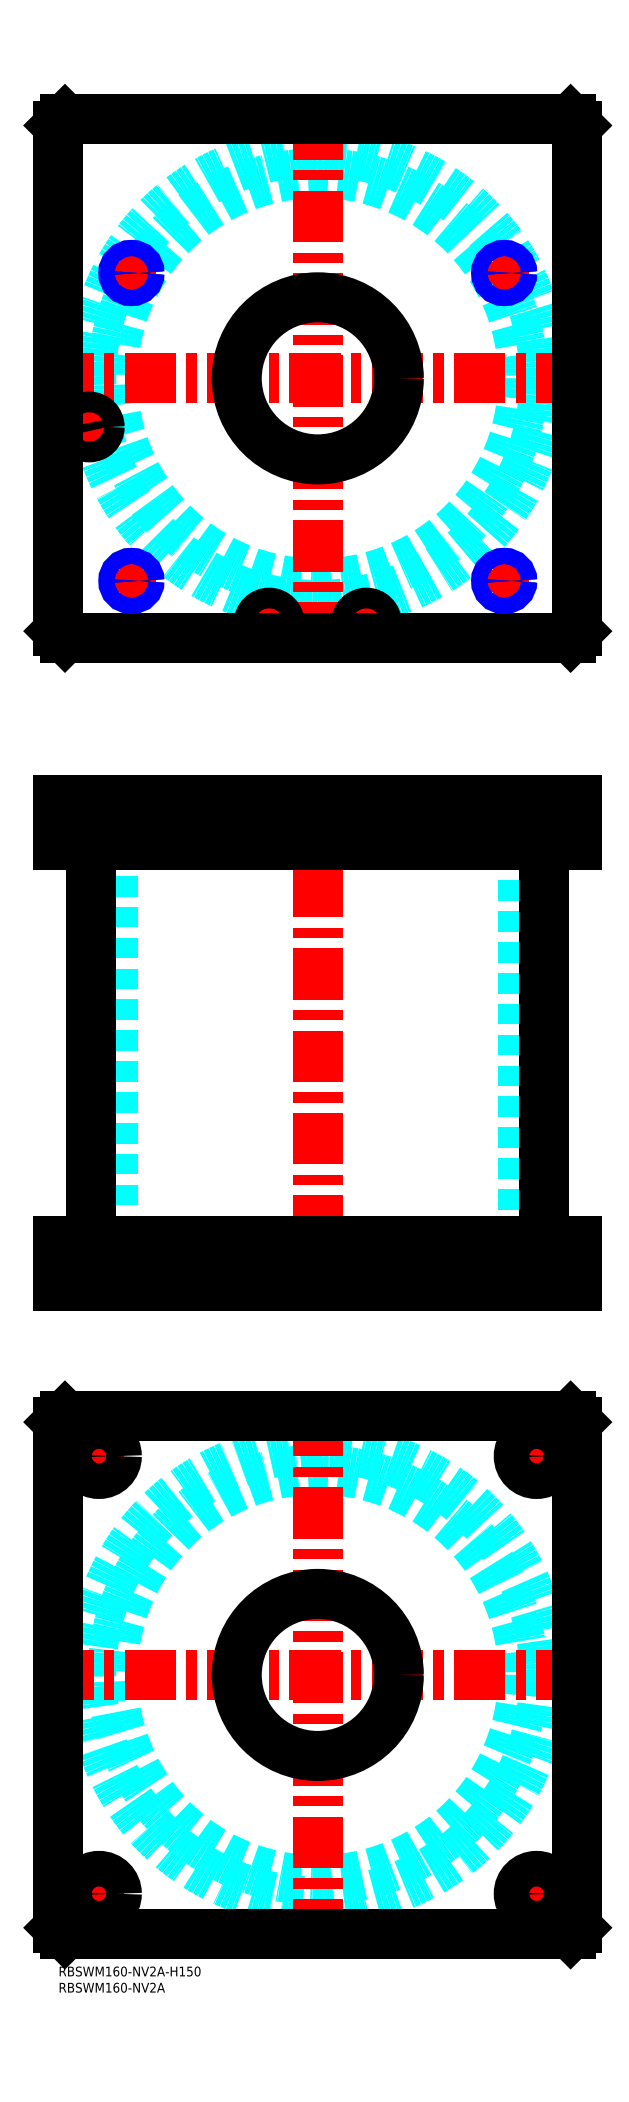
<metadata>
{"format":"dxf","ext":"dxf","renderer":"ezdxf+matplotlib","layout":"modelspace","background":"white","min_lineweight":24,"dpi":150}
</metadata>
<code>
0
SECTION
2
ENTITIES
0
TEXT
8
MSM_PART_NUMBER
10
0
20
-8
30
0
40
3
1
RBSWM160-NV2A
0
TEXT
8
MSM_PART_NUMBER
10
0
20
-3
30
0
40
3
1
RBSWM160-NV2A-H150
0
CIRCLE
8
MSM_DASHED
10
80
20
90
30
0
40
63.3
0
CIRCLE
8
MSM_DASHED
10
80
20
90
30
0
40
69.9
0
LINE
8
MSM_CENTER
10
-5
20
90
30
0
11
165
21
90
31
0
0
LINE
8
MSM_CENTER
10
80
20
5
30
0
11
80
21
175
31
0
0
LINE
8
MSM_CENTER
10
6
20
157.5
30
0
11
19
21
157.5
31
0
0
LINE
8
MSM_CENTER
10
12.5
20
151
30
0
11
12.5
21
164
31
0
0
LINE
8
MSM_CENTER
10
6
20
22.5
30
0
11
19
21
22.5
31
0
0
LINE
8
MSM_CENTER
10
12.5
20
16
30
0
11
12.5
21
29
31
0
0
LINE
8
MSM_CENTER
10
141
20
157.5
30
0
11
154
21
157.5
31
0
0
LINE
8
MSM_CENTER
10
147.5
20
151
30
0
11
147.5
21
164
31
0
0
LINE
8
MSM_CENTER
10
141
20
22.5
30
0
11
154
21
22.5
31
0
0
LINE
8
MSM_CENTER
10
147.5
20
16
30
0
11
147.5
21
29
31
0
0
CIRCLE
8
MSM_CONTINUOUS
10
12.5
20
157.5
30
0
40
5.5
0
LINE
8
MSM_CONTINUOUS
10
2
20
170
30
0
11
158
21
170
31
0
0
CIRCLE
8
MSM_CONTINUOUS
10
80
20
90
30
0
40
25
0
CIRCLE
8
MSM_CONTINUOUS
10
12.5
20
22.5
30
0
40
5.5
0
CIRCLE
8
MSM_CONTINUOUS
10
147.5
20
157.5
30
0
40
5.5
0
CIRCLE
8
MSM_CONTINUOUS
10
147.5
20
22.5
30
0
40
5.5
0
LINE
8
MSM_CONTINUOUS
10
2
20
10
30
0
11
0
21
12
31
0
0
LINE
8
MSM_CONTINUOUS
10
158
20
10
30
0
11
2
21
10
31
0
0
LINE
8
MSM_CONTINUOUS
10
160
20
12
30
0
11
158
21
10
31
0
0
LINE
8
MSM_CONTINUOUS
10
160
20
168
30
0
11
160
21
12
31
0
0
LINE
8
MSM_CONTINUOUS
10
158
20
170
30
0
11
160
21
168
31
0
0
LINE
8
MSM_CONTINUOUS
10
0
20
168
30
0
11
2
21
170
31
0
0
LINE
8
MSM_CONTINUOUS
10
0
20
12
30
0
11
0
21
168
31
0
0
LINE
8
MSM_DASHED
10
7
20
348
30
0
11
7
21
346
31
0
0
LINE
8
MSM_DASHED
10
12
20
346
30
0
11
12
21
348
31
0
0
LINE
8
MSM_DASHED
10
6.5
20
359.8
30
0
11
6.5
21
348
31
0
0
LINE
8
MSM_DASHED
10
12.5
20
348
30
0
11
12.5
21
359.8
31
0
0
LINE
8
MSM_DASHED
10
12.5
20
348
30
0
11
6.5
21
348
31
0
0
LINE
8
MSM_DASHED
10
12.5
20
359.8
30
0
11
12.7
21
360
31
0
0
LINE
8
MSM_DASHED
10
6.3
20
360
30
0
11
6.5
21
359.8
31
0
0
LINE
8
MSM_DASHED
10
12.5
20
359.8
30
0
11
6.5
21
359.8
31
0
0
LINE
8
MSM_DASHED
10
55
20
360
30
0
11
55
21
346
31
0
0
LINE
8
MSM_DASHED
10
105
20
346
30
0
11
105
21
360
31
0
0
LINE
8
MSM_DASHED
10
55
20
224
30
0
11
55
21
210
31
0
0
LINE
8
MSM_DASHED
10
105
20
210
30
0
11
105
21
224
31
0
0
LINE
8
MSM_DASHED
10
16.7
20
346
30
0
11
16.7
21
224
31
0
0
LINE
8
MSM_DASHED
10
143.3
20
224
30
0
11
143.3
21
346
31
0
0
LINE
8
MSM_DASHED
10
20.43
20
359.6
30
0
11
20.43
21
347.6
31
0
0
LINE
8
MSM_DASHED
10
24.57
20
347.6
30
0
11
24.57
21
359.6
31
0
0
LINE
8
MSM_DASHED
10
22.5
20
346.4
30
0
11
24.57
21
347.6
31
0
0
LINE
8
MSM_DASHED
10
20.43
20
347.6
30
0
11
22.5
21
346.4
31
0
0
LINE
8
MSM_DASHED
10
24.57
20
347.6
30
0
11
20.43
21
347.6
31
0
0
LINE
8
MSM_DASHED
10
137.5
20
346.4
30
0
11
139.6
21
347.6
31
0
0
LINE
8
MSM_DASHED
10
135.4
20
347.6
30
0
11
137.5
21
346.4
31
0
0
LINE
8
MSM_DASHED
10
135.4
20
359.6
30
0
11
135.4
21
347.6
31
0
0
LINE
8
MSM_DASHED
10
139.6
20
347.6
30
0
11
139.6
21
359.6
31
0
0
LINE
8
MSM_DASHED
10
139.6
20
347.6
30
0
11
135.4
21
347.6
31
0
0
LINE
8
MSM_DASHED
10
139.6
20
359.6
30
0
11
140
21
360
31
0
0
LINE
8
MSM_DASHED
10
135
20
360
30
0
11
135.4
21
359.6
31
0
0
LINE
8
MSM_DASHED
10
139.6
20
359.6
30
0
11
135.4
21
359.6
31
0
0
LINE
8
MSM_DASHED
10
24.57
20
359.6
30
0
11
25
21
360
31
0
0
LINE
8
MSM_DASHED
10
20
20
360
30
0
11
20.43
21
359.6
31
0
0
LINE
8
MSM_DASHED
10
24.57
20
359.6
30
0
11
20.43
21
359.6
31
0
0
LINE
8
MSM_DASHED
10
153
20
210
30
0
11
153
21
224
31
0
0
LINE
8
MSM_DASHED
10
142
20
224
30
0
11
142
21
210
31
0
0
LINE
8
MSM_DASHED
10
18
20
210
30
0
11
18
21
224
31
0
0
LINE
8
MSM_DASHED
10
7
20
224
30
0
11
7
21
210
31
0
0
LINE
8
MSM_DASHED
10
92.5
20
348
30
0
11
92.5
21
346
31
0
0
LINE
8
MSM_DASHED
10
97.5
20
346
30
0
11
97.5
21
348
31
0
0
LINE
8
MSM_DASHED
10
62.5
20
348
30
0
11
62.5
21
346
31
0
0
LINE
8
MSM_DASHED
10
67.5
20
346
30
0
11
67.5
21
348
31
0
0
LINE
8
MSM_DASHED
10
92
20
359.8
30
0
11
92
21
348
31
0
0
LINE
8
MSM_DASHED
10
98
20
348
30
0
11
98
21
359.8
31
0
0
LINE
8
MSM_DASHED
10
98
20
348
30
0
11
92
21
348
31
0
0
LINE
8
MSM_DASHED
10
62
20
359.8
30
0
11
62
21
348
31
0
0
LINE
8
MSM_DASHED
10
68
20
348
30
0
11
68
21
359.8
31
0
0
LINE
8
MSM_DASHED
10
68
20
348
30
0
11
62
21
348
31
0
0
LINE
8
MSM_DASHED
10
98
20
359.8
30
0
11
98.2
21
360
31
0
0
LINE
8
MSM_DASHED
10
91.8
20
360
30
0
11
92
21
359.8
31
0
0
LINE
8
MSM_DASHED
10
98
20
359.8
30
0
11
92
21
359.8
31
0
0
LINE
8
MSM_DASHED
10
68
20
359.8
30
0
11
68.2
21
360
31
0
0
LINE
8
MSM_DASHED
10
61.8
20
360
30
0
11
62
21
359.8
31
0
0
LINE
8
MSM_DASHED
10
68
20
359.8
30
0
11
62
21
359.8
31
0
0
LINE
8
MSM_DASHED
10
25
20
360
30
0
11
25
21
350
31
0
0
LINE
8
MSM_DASHED
10
24.57
20
349.3
30
0
11
25
21
350
31
0
0
LINE
8
MSM_DASHED
10
25
20
350
30
0
11
20
21
350
31
0
0
LINE
8
MSM_DASHED
10
20
20
360
30
0
11
20
21
350
31
0
0
LINE
8
MSM_DASHED
10
20.43
20
349.3
30
0
11
20
21
350
31
0
0
LINE
8
MSM_DASHED
10
140
20
360
30
0
11
140
21
350
31
0
0
LINE
8
MSM_DASHED
10
139.6
20
349.3
30
0
11
140
21
350
31
0
0
LINE
8
MSM_DASHED
10
140
20
350
30
0
11
135
21
350
31
0
0
LINE
8
MSM_DASHED
10
135
20
360
30
0
11
135
21
350
31
0
0
LINE
8
MSM_DASHED
10
135.4
20
349.3
30
0
11
135
21
350
31
0
0
LINE
8
MSM_CENTER
10
12.5
20
225
30
0
11
12.5
21
209
31
0
0
LINE
8
MSM_CENTER
10
147.5
20
225
30
0
11
147.5
21
209
31
0
0
LINE
8
MSM_CENTER
10
95
20
361
30
0
11
95
21
345
31
0
0
LINE
8
MSM_CENTER
10
65
20
361
30
0
11
65
21
345
31
0
0
LINE
8
MSM_CENTER
10
9.5
20
361
30
0
11
9.5
21
345
31
0
0
LINE
8
MSM_CENTER
10
80
20
365
30
0
11
80
21
205
31
0
0
LINE
8
MSM_CENTER
10
22.5
20
361
30
0
11
22.5
21
345.4
31
0
0
LINE
8
MSM_CENTER
10
137.5
20
361
30
0
11
137.5
21
345.4
31
0
0
LINE
8
MSM_CONTINUOUS
10
10.1
20
346
30
0
11
10.1
21
224
31
0
0
LINE
8
MSM_CONTINUOUS
10
149.9
20
224
30
0
11
149.9
21
346
31
0
0
LINE
8
MSM_CONTINUOUS
10
-1.4e-15
20
360
30
0
11
160
21
360
31
0
0
LINE
8
MSM_CONTINUOUS
10
-1.4e-15
20
346
30
0
11
160
21
346
31
0
0
LINE
8
MSM_CONTINUOUS
10
160
20
360
30
0
11
160
21
346
31
0
0
LINE
8
MSM_CONTINUOUS
10
158
20
360
30
0
11
158
21
346
31
0
0
LINE
8
MSM_CONTINUOUS
10
2
20
360
30
0
11
2
21
346
31
0
0
LINE
8
MSM_CONTINUOUS
10
-1.4e-15
20
360
30
0
11
-1.4e-15
21
346
31
0
0
LINE
8
MSM_CONTINUOUS
10
1.29e-14
20
210
30
0
11
1.29e-14
21
224
31
0
0
LINE
8
MSM_CONTINUOUS
10
2
20
210
30
0
11
2
21
224
31
0
0
LINE
8
MSM_CONTINUOUS
10
1.29e-14
20
224
30
0
11
160
21
224
31
0
0
LINE
8
MSM_CONTINUOUS
10
158
20
210
30
0
11
158
21
224
31
0
0
LINE
8
MSM_CONTINUOUS
10
1.29e-14
20
210
30
0
11
160
21
210
31
0
0
LINE
8
MSM_CONTINUOUS
10
160
20
210
30
0
11
160
21
224
31
0
0
CIRCLE
8
MSM_DASHED
10
80
20
490
30
0
40
63.3
0
ARC
8
MSM_DASHED
10
80
20
490
30
0
40
69.9
50
193
51
191
0
LINE
8
MSM_CENTER
10
19
20
522.5
30
0
11
26
21
522.5
31
0
0
LINE
8
MSM_CENTER
10
22.5
20
519
30
0
11
22.5
21
526
31
0
0
LINE
8
MSM_CENTER
10
134
20
522.5
30
0
11
141
21
522.5
31
0
0
LINE
8
MSM_CENTER
10
137.5
20
519
30
0
11
137.5
21
526
31
0
0
LINE
8
MSM_CENTER
10
134
20
427.5
30
0
11
141
21
427.5
31
0
0
LINE
8
MSM_CENTER
10
137.5
20
424
30
0
11
137.5
21
431
31
0
0
LINE
8
MSM_CENTER
10
90.5
20
414.5
30
0
11
99.5
21
414.5
31
0
0
LINE
8
MSM_CENTER
10
95
20
410
30
0
11
95
21
419
31
0
0
LINE
8
MSM_CENTER
10
5.3
20
475
30
0
11
13.7
21
475
31
0
0
LINE
8
MSM_CENTER
10
9.5
20
470.8
30
0
11
9.5
21
479.2
31
0
0
LINE
8
MSM_CENTER
10
60.8
20
414.5
30
0
11
69.2
21
414.5
31
0
0
LINE
8
MSM_CENTER
10
65
20
410.3
30
0
11
65
21
418.7
31
0
0
LINE
8
MSM_CENTER
10
19
20
427.5
30
0
11
26
21
427.5
31
0
0
LINE
8
MSM_CENTER
10
22.5
20
424
30
0
11
22.5
21
431
31
0
0
LINE
8
MSM_CENTER
10
-5
20
490
30
0
11
165
21
490
31
0
0
LINE
8
MSM_CENTER
10
80
20
405
30
0
11
80
21
575
31
0
0
ARC
8
MSM_CONTINUOUS
10
80
20
490
30
0
40
69.9
50
191
51
193
0
CIRCLE
8
MSM_CONTINUOUS
10
9.5
20
475
30
0
40
2.5
0
CIRCLE
8
MSM_CONTINUOUS
10
95
20
414.5
30
0
40
2.5
0
CIRCLE
8
MSM_CONTINUOUS
10
65
20
414.5
30
0
40
2.5
0
CIRCLE
8
MSM_CONTINUOUS
10
22.5
20
522.5
30
0
40
2.067
0
CIRCLE
8
MSM_CONTINUOUS
10
137.5
20
522.5
30
0
40
2.067
0
CIRCLE
8
MSM_CONTINUOUS
10
137.5
20
427.5
30
0
40
2.067
0
LINE
8
MSM_CONTINUOUS
10
2
20
410
30
0
11
158
21
410
31
0
0
LINE
8
MSM_CONTINUOUS
10
158
20
570
30
0
11
2
21
570
31
0
0
LINE
8
MSM_CONTINUOUS
10
160
20
568
30
0
11
158
21
570
31
0
0
LINE
8
MSM_CONTINUOUS
10
160
20
412
30
0
11
160
21
568
31
0
0
LINE
8
MSM_CONTINUOUS
10
158
20
410
30
0
11
160
21
412
31
0
0
LINE
8
MSM_CONTINUOUS
10
1.42e-14
20
412
30
0
11
2
21
410
31
0
0
LINE
8
MSM_CONTINUOUS
10
1.42e-14
20
568
30
0
11
1.42e-14
21
412
31
0
0
LINE
8
MSM_CONTINUOUS
10
2
20
570
30
0
11
1.42e-14
21
568
31
0
0
CIRCLE
8
MSM_CONTINUOUS
10
80
20
490
30
0
40
25
0
CIRCLE
8
MSM_CONTINUOUS
10
95
20
414.5
30
0
40
3
0
CIRCLE
8
MSM_CONTINUOUS
10
95
20
414.5
30
0
40
3.2
0
CIRCLE
8
MSM_CONTINUOUS
10
9.5
20
475
30
0
40
3
0
CIRCLE
8
MSM_CONTINUOUS
10
9.5
20
475
30
0
40
3.2
0
CIRCLE
8
MSM_CONTINUOUS
10
65
20
414.5
30
0
40
3
0
CIRCLE
8
MSM_CONTINUOUS
10
65
20
414.5
30
0
40
3.2
0
CIRCLE
8
MSM_CONTINUOUS
10
22.5
20
427.5
30
0
40
2.067
0
CIRCLE
8
MSM_NARROW
10
137.5
20
522.5
30
0
40
2.5
0
CIRCLE
8
MSM_NARROW
10
22.5
20
427.5
30
0
40
2.5
0
CIRCLE
8
MSM_NARROW
10
137.5
20
427.5
30
0
40
2.5
0
CIRCLE
8
MSM_NARROW
10
22.5
20
522.5
30
0
40
2.5
0
ENDSEC
0
EOF

</code>
